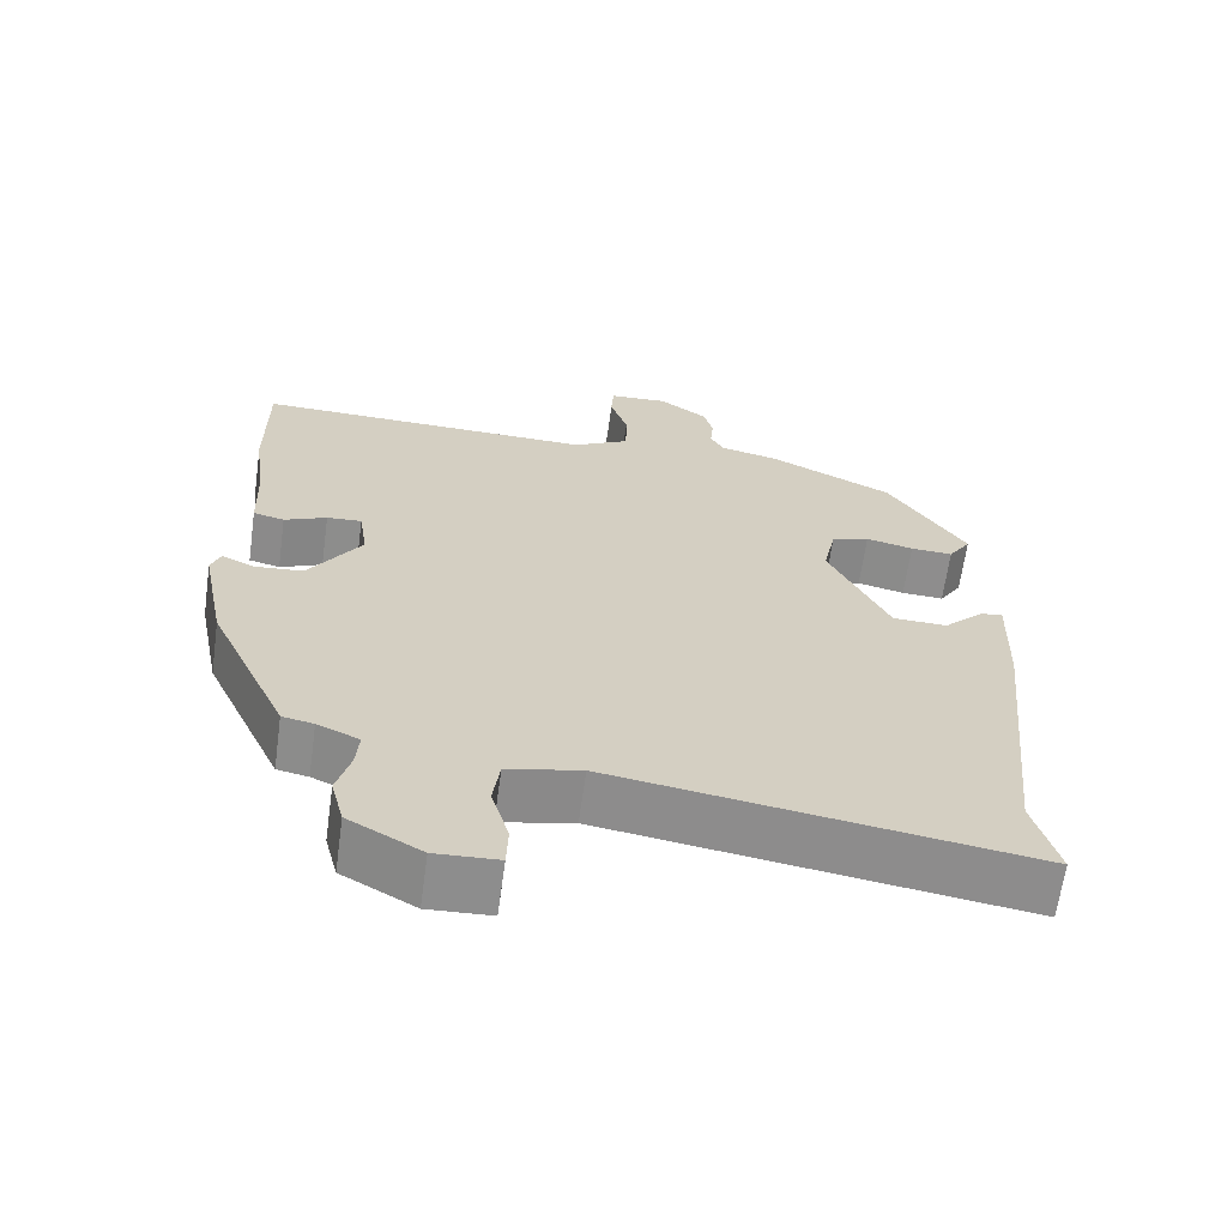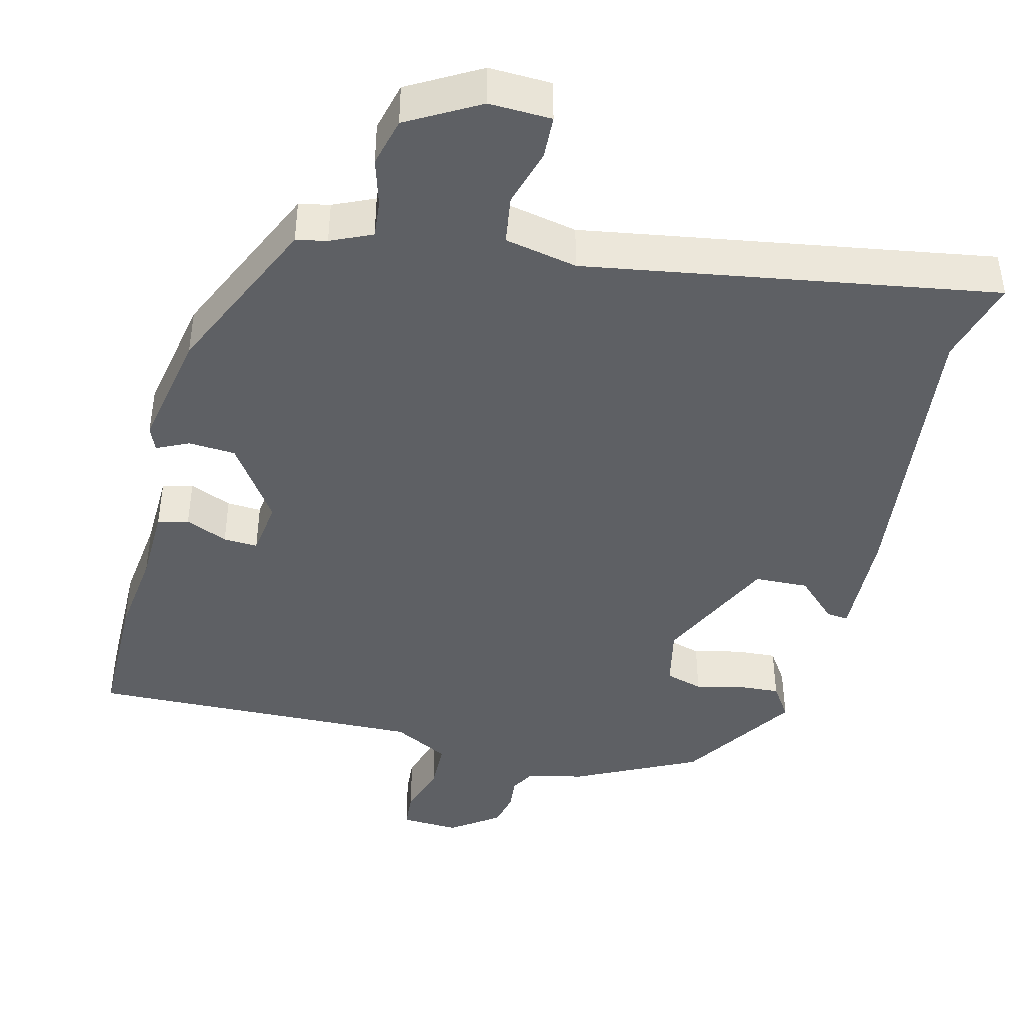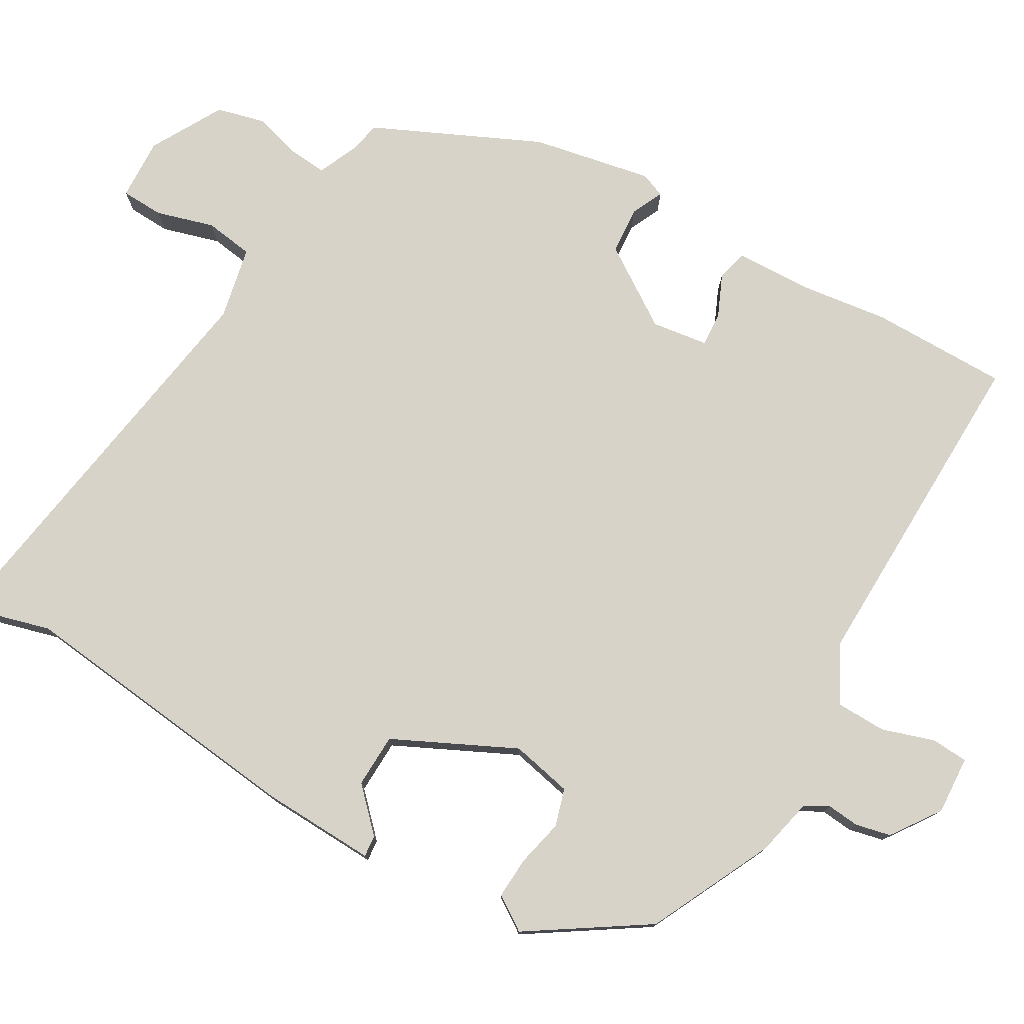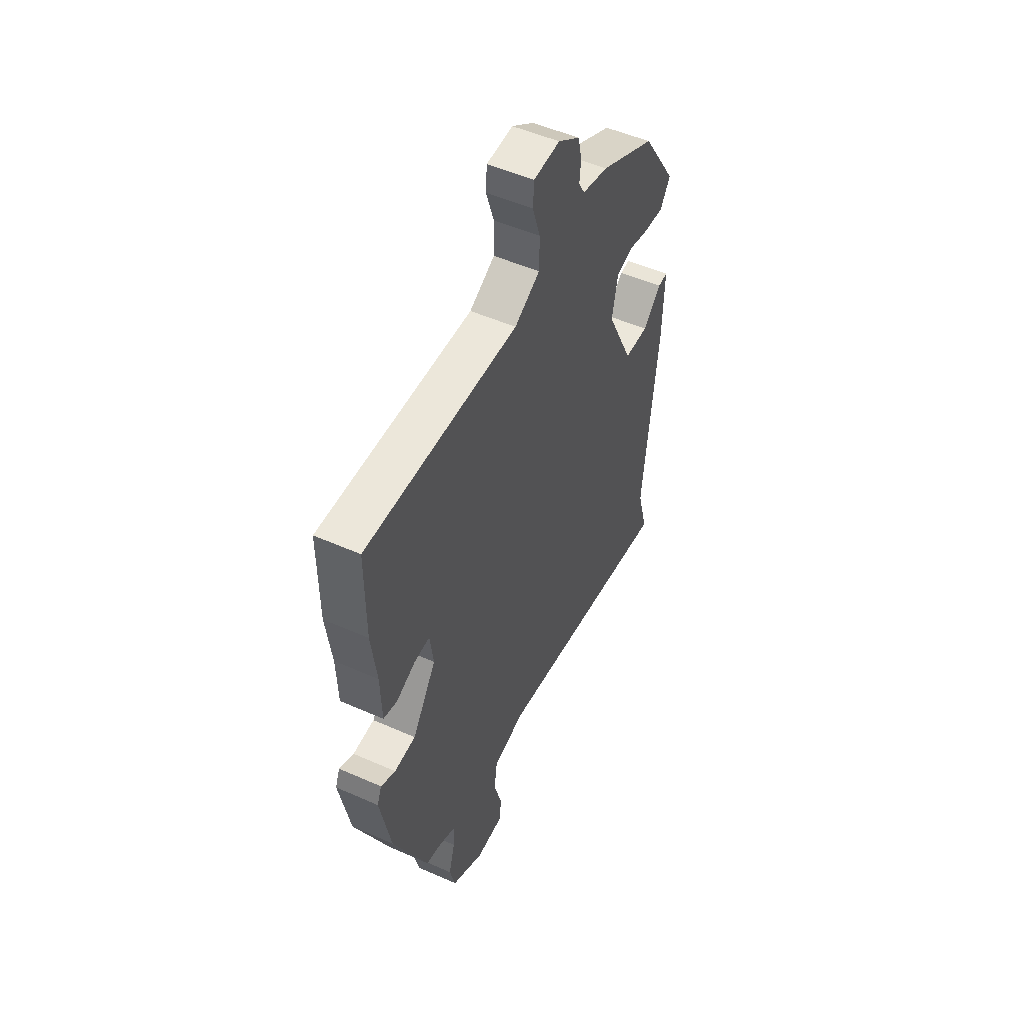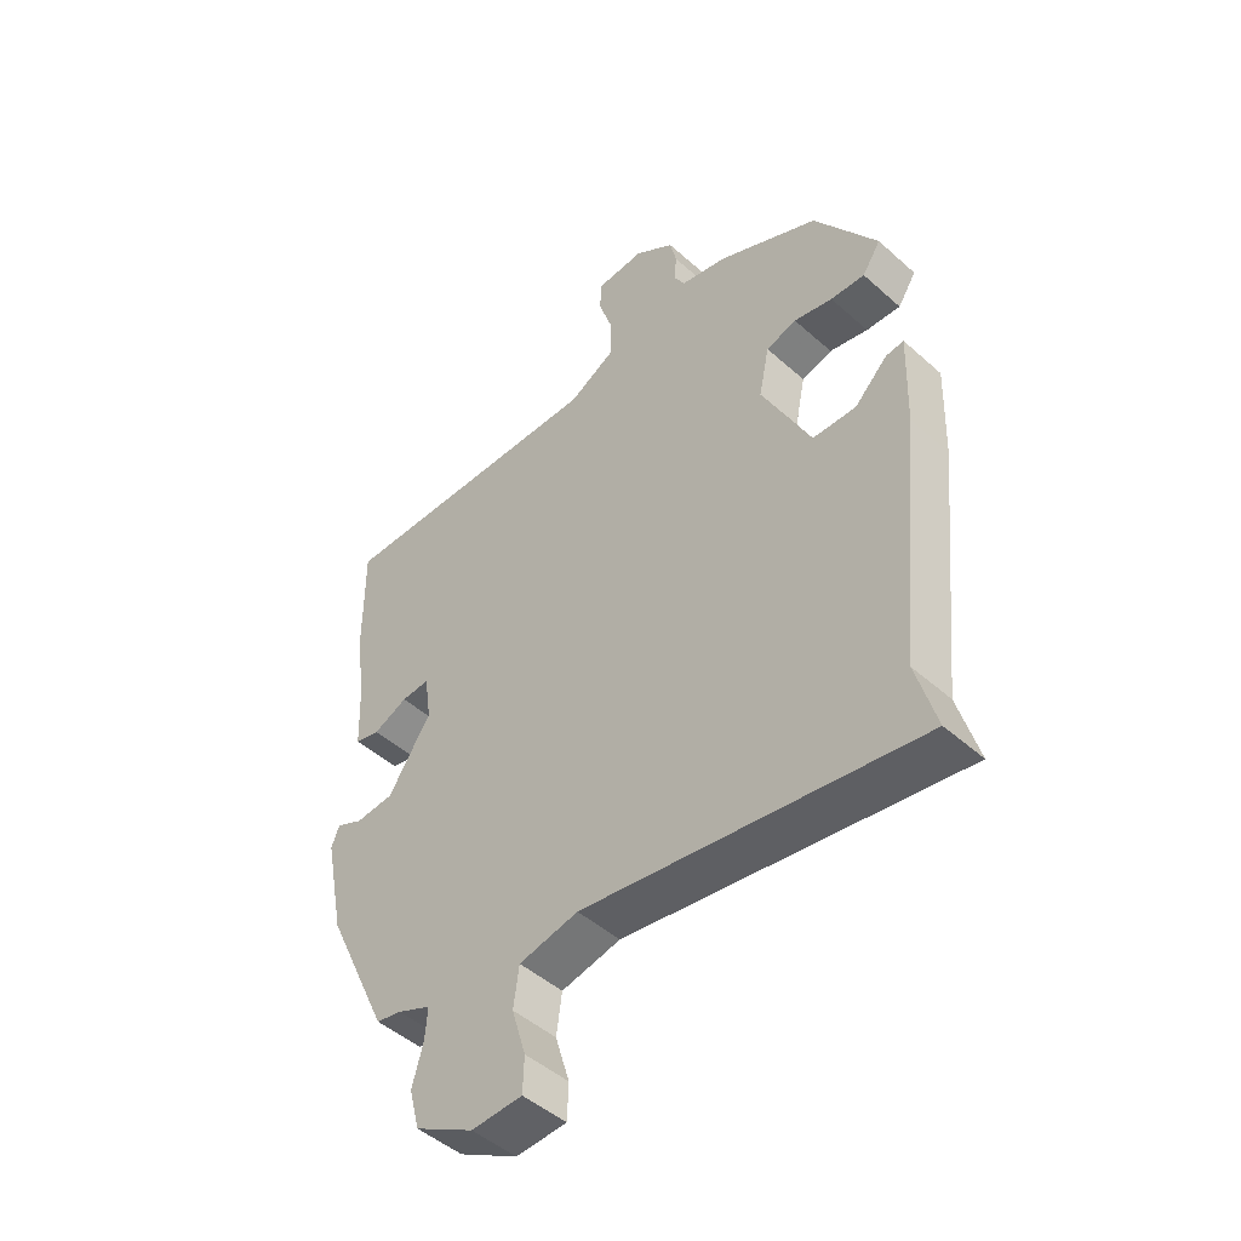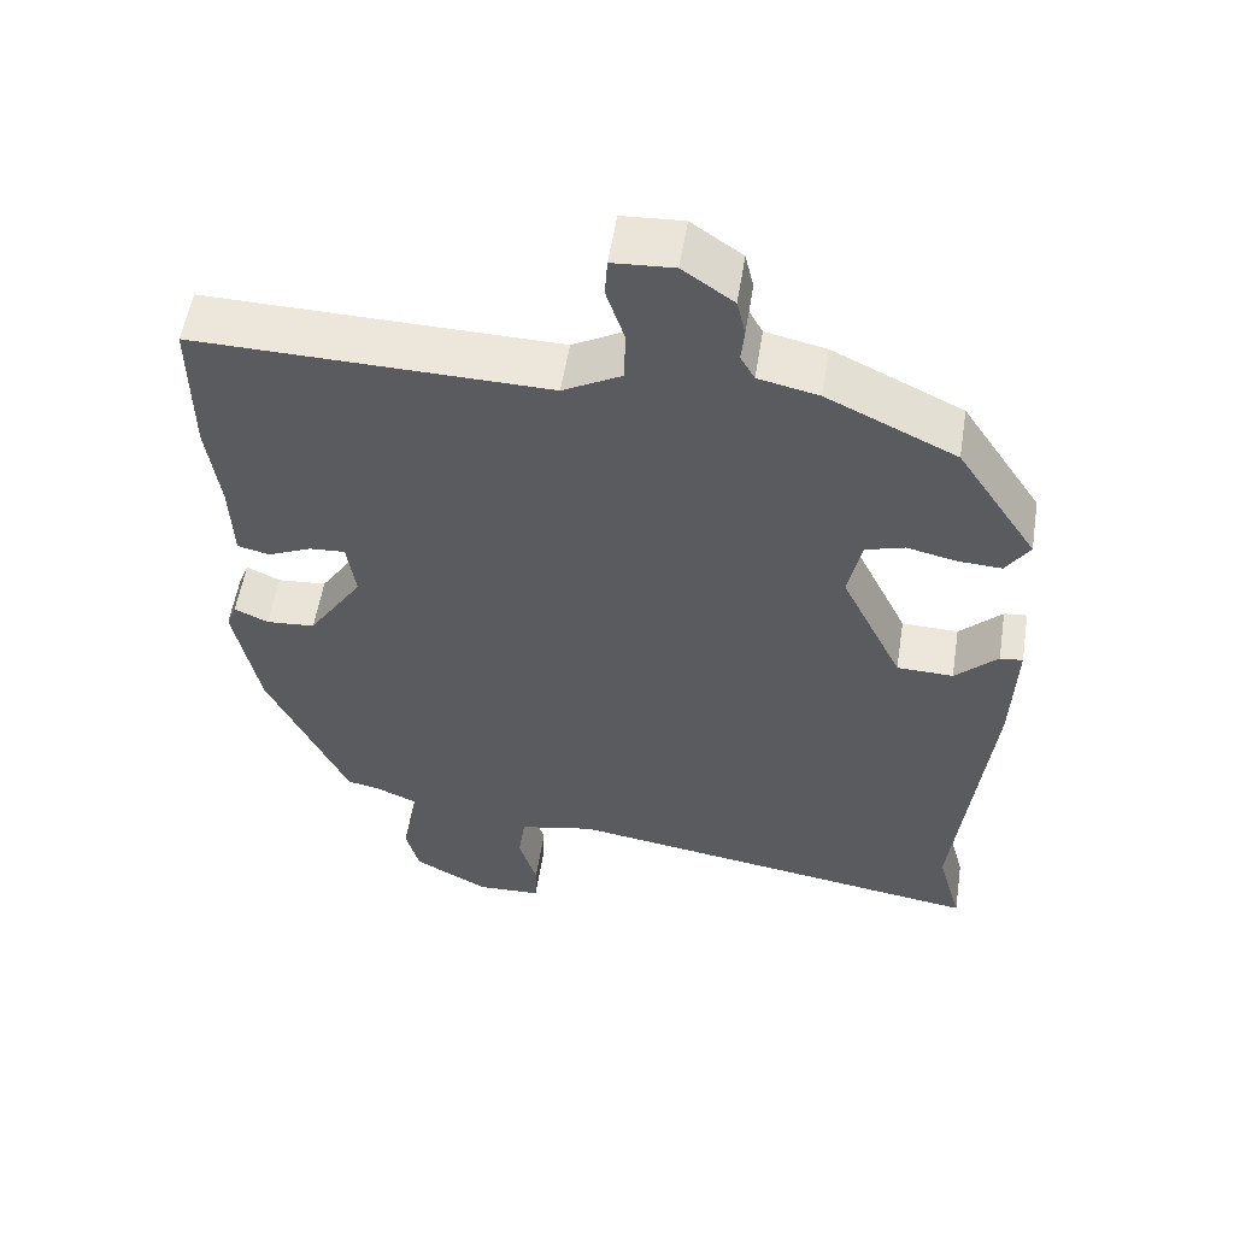
<metadata>
{"format":"obj","ext":"obj","renderer":"f3d","projection":"perspective","resolution":1024,"background":"white","views":[{"elev":-64.7,"azim":172.1,"up":"+Z"},{"elev":-42.8,"azim":166.6,"up":"+Y"},{"elev":77.1,"azim":-59.7,"up":"+Y"},{"elev":51.0,"azim":115.8,"up":"+Z"},{"elev":-47.6,"azim":-135.0,"up":"+Z"},{"elev":55.3,"azim":-170.9,"up":"+Z"}]}
</metadata>
<code>
v 0.5 0.07 0.506
v 0.499 0.07 0.323
v 0.483 0.07 0.206
v 0.479 0.07 0.102
v 0.438 0.07 0.092
v 0.382 0.07 0.117
v 0.336 0.07 0.12
v 0.325 0.07 0.045
v 0.395 0.07 -0.061
v 0.458 0.07 -0.066
v 0.501 0.07 -0.046
v 0.514 0.07 -0.079
v 0.482 0.07 -0.239
v 0.379 0.07 -0.46
v 0.338 0.07 -0.468
v 0.283 0.07 -0.492
v 0.287 0.07 -0.542
v 0.305 0.07 -0.606
v 0.288 0.07 -0.671
v 0.192 0.07 -0.724
v 0.109 0.07 -0.72
v 0.107 0.07 -0.663
v 0.13 0.07 -0.586
v 0.121 0.07 -0.521
v 0.024 0.07 -0.5
v -0.523 0.07 -0.583
v -0.491 0.07 -0.469
v -0.533 0.07 -0.075
v -0.538 0.07 0.077
v -0.509 0.07 0.074
v -0.455 0.07 0.021
v -0.383 0.07 0.023
v -0.304 0.07 0.185
v -0.321 0.07 0.267
v -0.371 0.07 0.282
v -0.434 0.07 0.268
v -0.49 0.07 0.265
v -0.52 0.07 0.311
v -0.417 0.07 0.467
v -0.252 0.07 0.546
v -0.175 0.07 0.563
v -0.157 0.07 0.595
v -0.161 0.07 0.638
v -0.15 0.07 0.685
v -0.085 0.07 0.73
v -0.007 0.07 0.725
v -0.004 0.07 0.676
v -0.027 0.07 0.606
v -0.026 0.07 0.539
v 0.049 0.07 0.498
v 0.5 0 0.506
v 0.499 0 0.323
v 0.483 0 0.206
v 0.479 0 0.102
v 0.438 0 0.092
v 0.382 0 0.117
v 0.336 0 0.12
v 0.325 0 0.045
v 0.395 0 -0.061
v 0.458 0 -0.066
v 0.501 0 -0.046
v 0.514 0 -0.079
v 0.482 0 -0.239
v 0.379 0 -0.46
v 0.338 0 -0.468
v 0.283 0 -0.492
v 0.287 0 -0.542
v 0.305 0 -0.606
v 0.288 0 -0.671
v 0.192 0 -0.724
v 0.109 0 -0.72
v 0.107 0 -0.663
v 0.13 0 -0.586
v 0.121 0 -0.521
v 0.024 0 -0.5
v -0.523 0 -0.583
v -0.491 0 -0.469
v -0.533 0 -0.075
v -0.538 0 0.077
v -0.509 0 0.074
v -0.455 0 0.021
v -0.383 0 0.023
v -0.304 0 0.185
v -0.321 0 0.267
v -0.371 0 0.282
v -0.434 0 0.268
v -0.49 0 0.265
v -0.52 0 0.311
v -0.417 0 0.467
v -0.252 0 0.546
v -0.175 0 0.563
v -0.157 0 0.595
v -0.161 0 0.638
v -0.15 0 0.685
v -0.085 0 0.73
v -0.007 0 0.725
v -0.004 0 0.676
v -0.027 0 0.606
v -0.026 0 0.539
v 0.049 0 0.498
f 46 47 48
f 45 46 48
f 44 45 48
f 43 44 48
f 42 43 48
f 41 42 48 49
f 41 49 50
f 40 41 50
f 39 40 50
f 38 39 50
f 37 38 50
f 36 37 50
f 35 36 50
f 29 30 31
f 28 29 31
f 27 28 31
f 27 31 32
f 25 26 27
f 25 27 32 33
f 21 22 23
f 20 21 23
f 19 20 23
f 18 19 23
f 17 18 23
f 16 17 23 24
f 25 33 34
f 24 25 34
f 16 24 34
f 15 16 34
f 13 14 15
f 12 13 15
f 11 12 15
f 10 11 15
f 3 4 5 6
f 3 6 7
f 2 3 7
f 1 2 7
f 50 1 7
f 35 50 7
f 34 35 7
f 9 10 15
f 8 9 15 34
f 7 8 34
f 98 97 96
f 98 96 95
f 98 95 94
f 98 94 93
f 98 93 92
f 99 98 92 91
f 100 99 91
f 100 91 90
f 100 90 89
f 100 89 88
f 100 88 87
f 100 87 86
f 100 86 85
f 81 80 79
f 81 79 78
f 81 78 77
f 82 81 77
f 77 76 75
f 83 82 77 75
f 73 72 71
f 73 71 70
f 73 70 69
f 73 69 68
f 73 68 67
f 74 73 67 66
f 84 83 75
f 84 75 74
f 84 74 66
f 84 66 65
f 65 64 63
f 65 63 62
f 65 62 61
f 65 61 60
f 56 55 54 53
f 57 56 53
f 57 53 52
f 57 52 51
f 57 51 100
f 57 100 85
f 57 85 84
f 65 60 59
f 84 65 59 58
f 84 58 57
f 1 51 52 2
f 2 52 53 3
f 3 53 54 4
f 4 54 55 5
f 5 55 56 6
f 6 56 57 7
f 7 57 58 8
f 8 58 59 9
f 9 59 60 10
f 10 60 61 11
f 11 61 62 12
f 12 62 63 13
f 13 63 64 14
f 14 64 65 15
f 15 65 66 16
f 16 66 67 17
f 17 67 68 18
f 18 68 69 19
f 19 69 70 20
f 20 70 71 21
f 21 71 72 22
f 22 72 73 23
f 23 73 74 24
f 24 74 75 25
f 25 75 76 26
f 26 76 77 27
f 27 77 78 28
f 28 78 79 29
f 29 79 80 30
f 30 80 81 31
f 31 81 82 32
f 32 82 83 33
f 33 83 84 34
f 34 84 85 35
f 35 85 86 36
f 36 86 87 37
f 37 87 88 38
f 38 88 89 39
f 39 89 90 40
f 40 90 91 41
f 41 91 92 42
f 42 92 93 43
f 43 93 94 44
f 44 94 95 45
f 45 95 96 46
f 46 96 97 47
f 47 97 98 48
f 48 98 99 49
f 49 99 100 50
f 50 100 51 1

</code>
